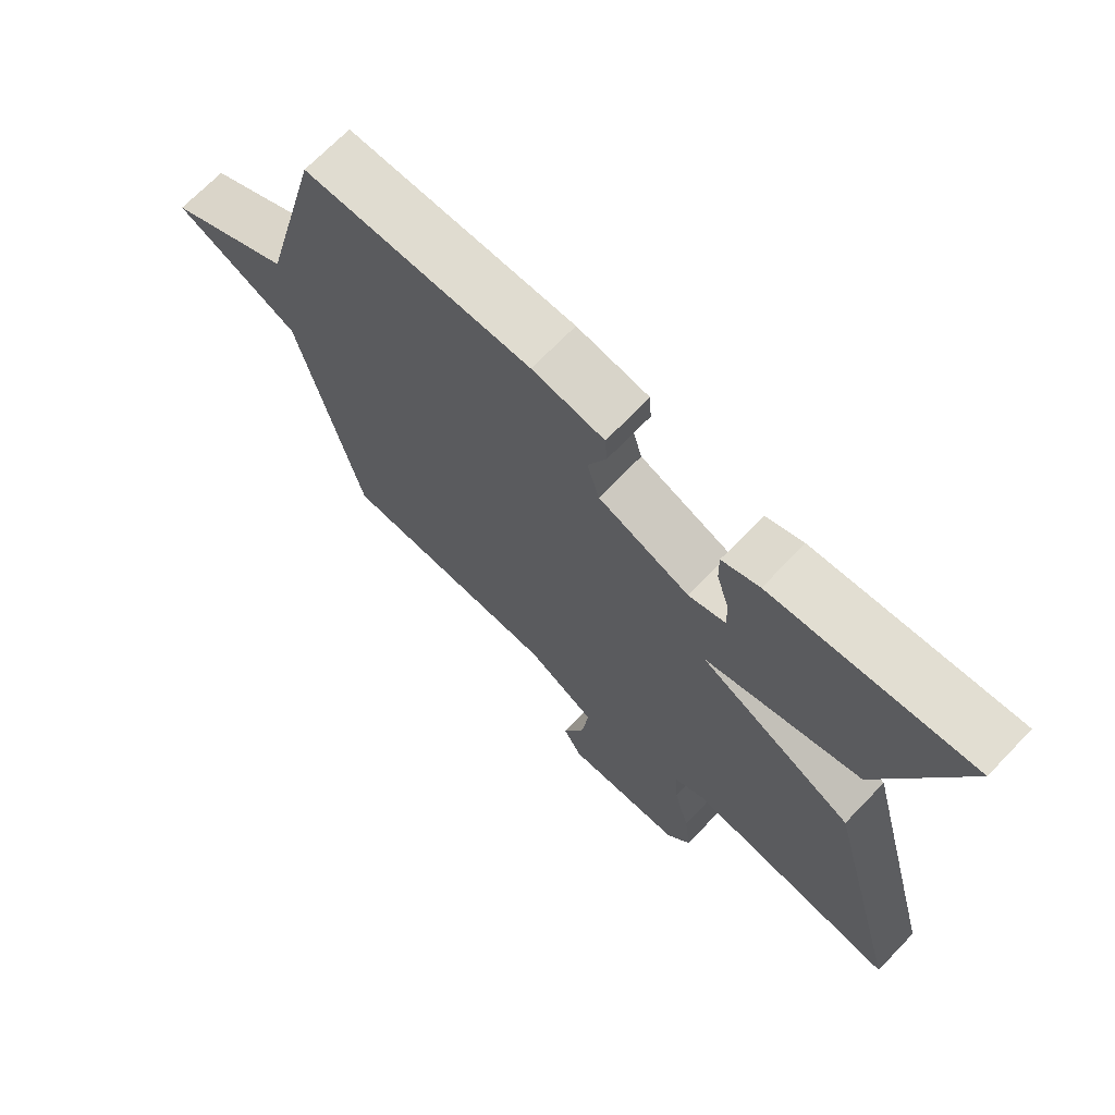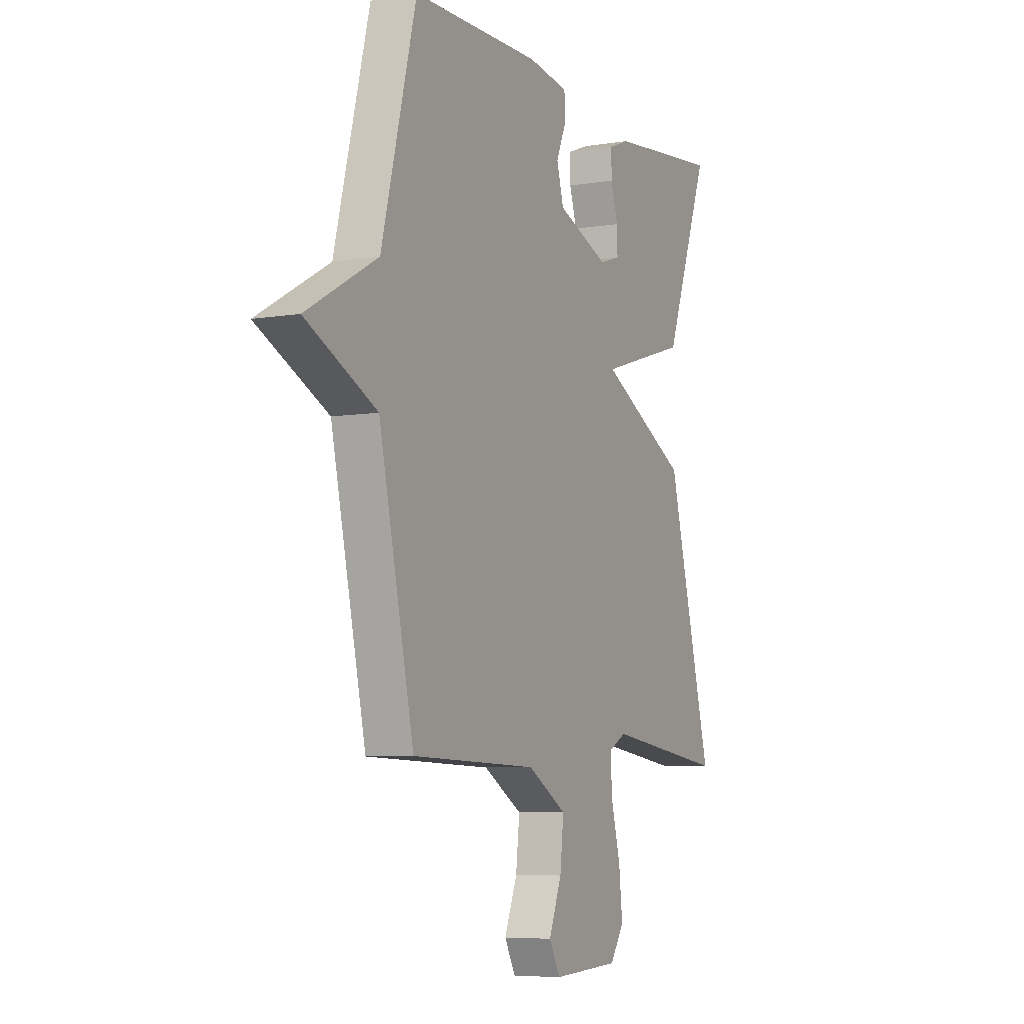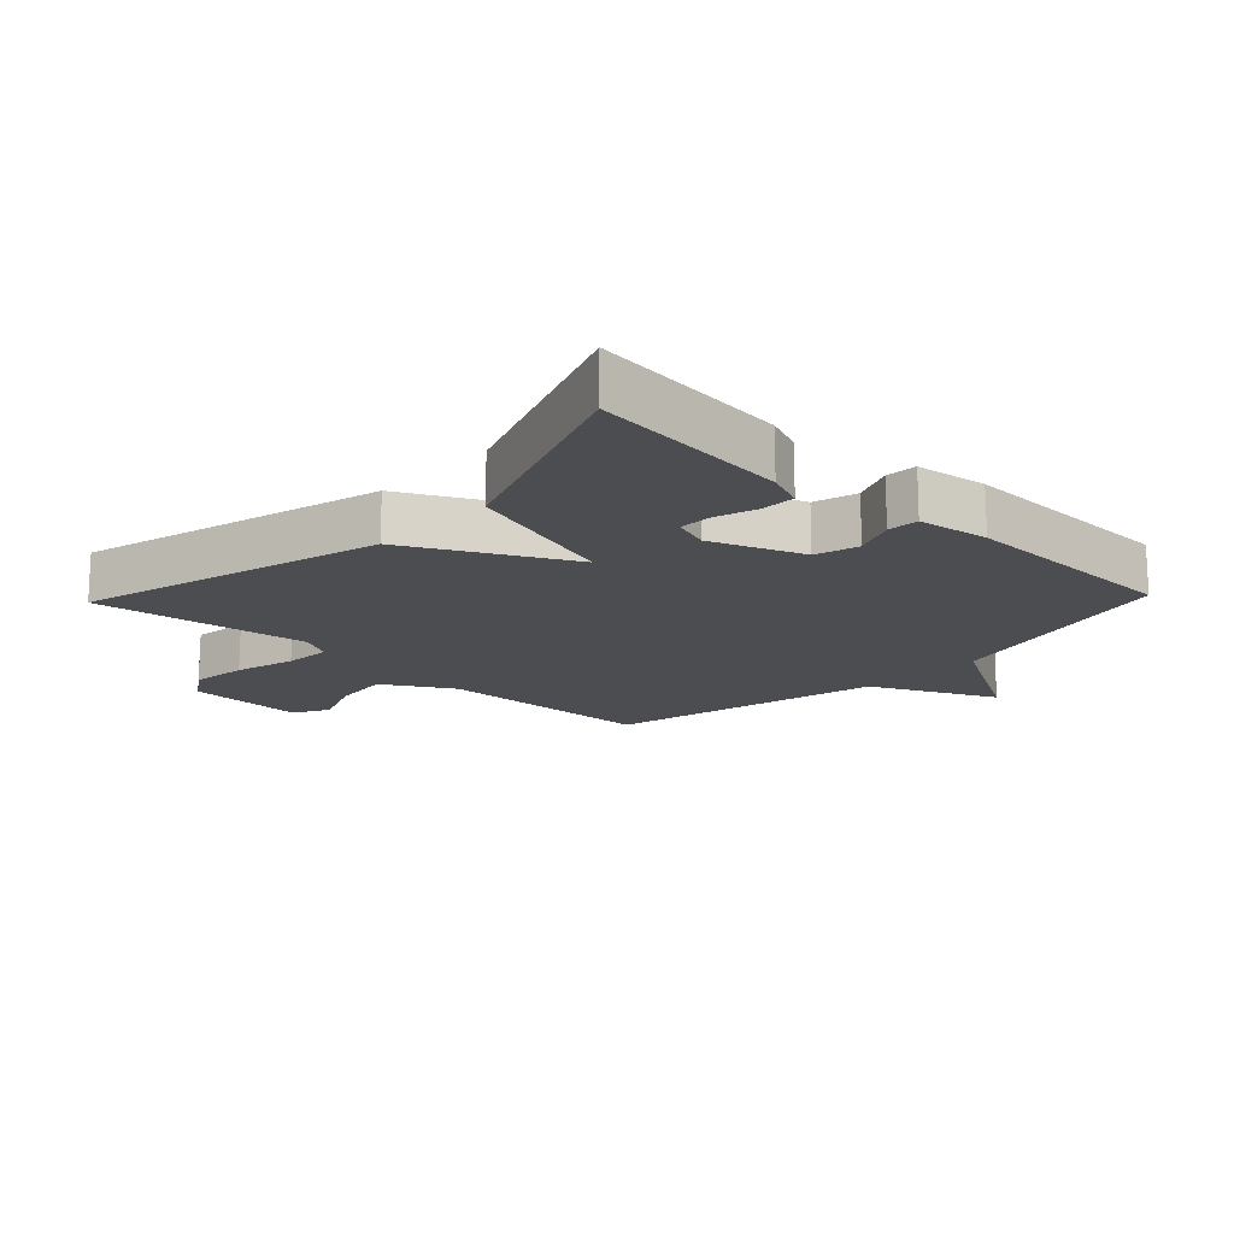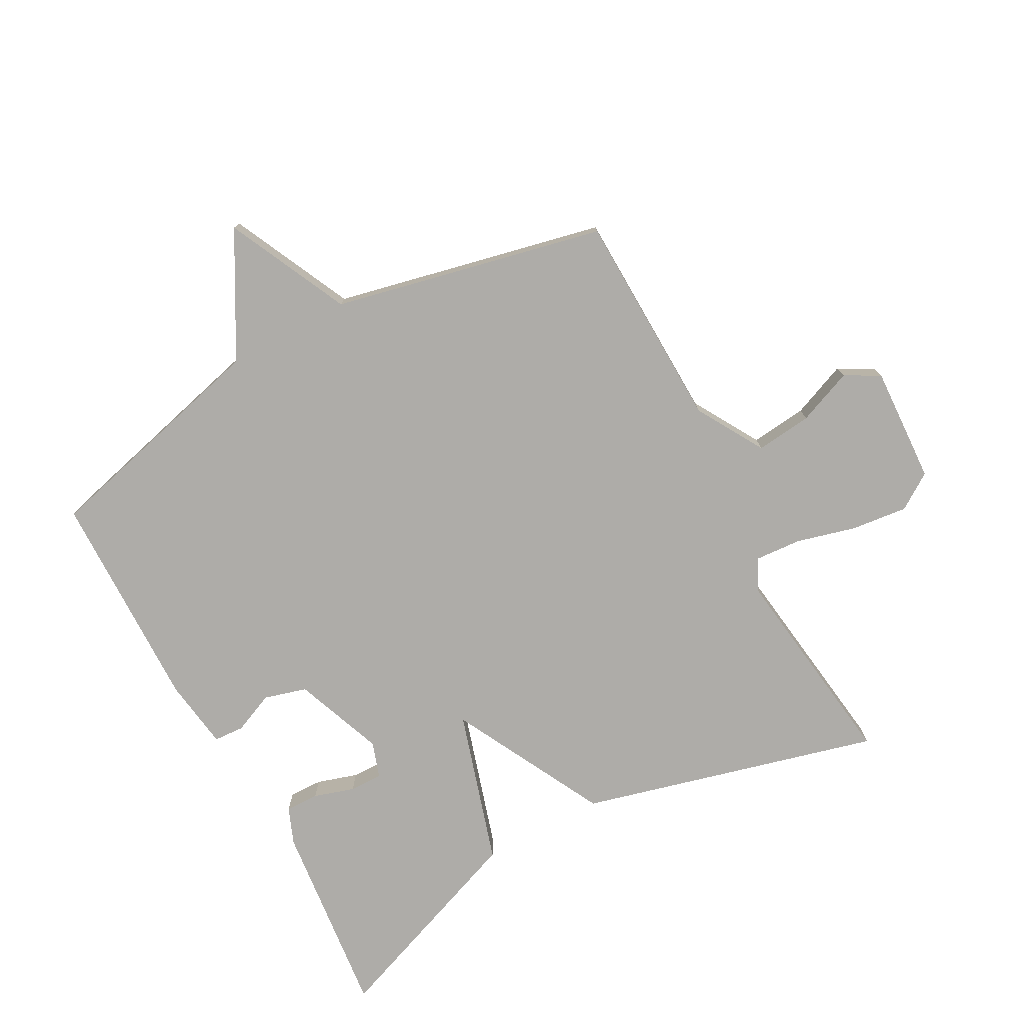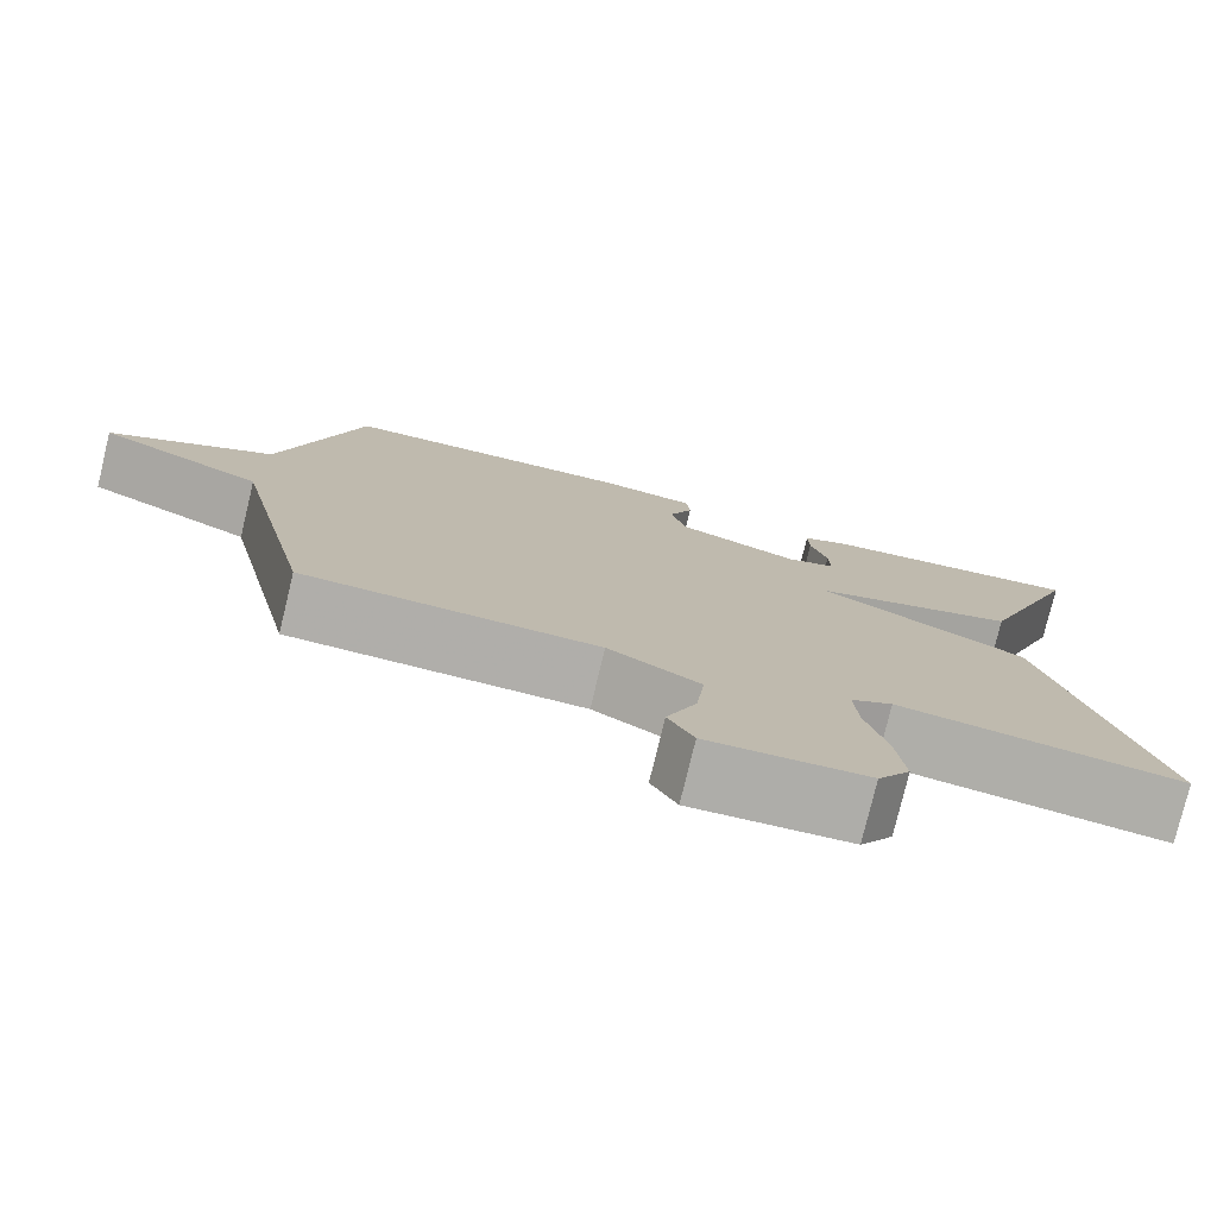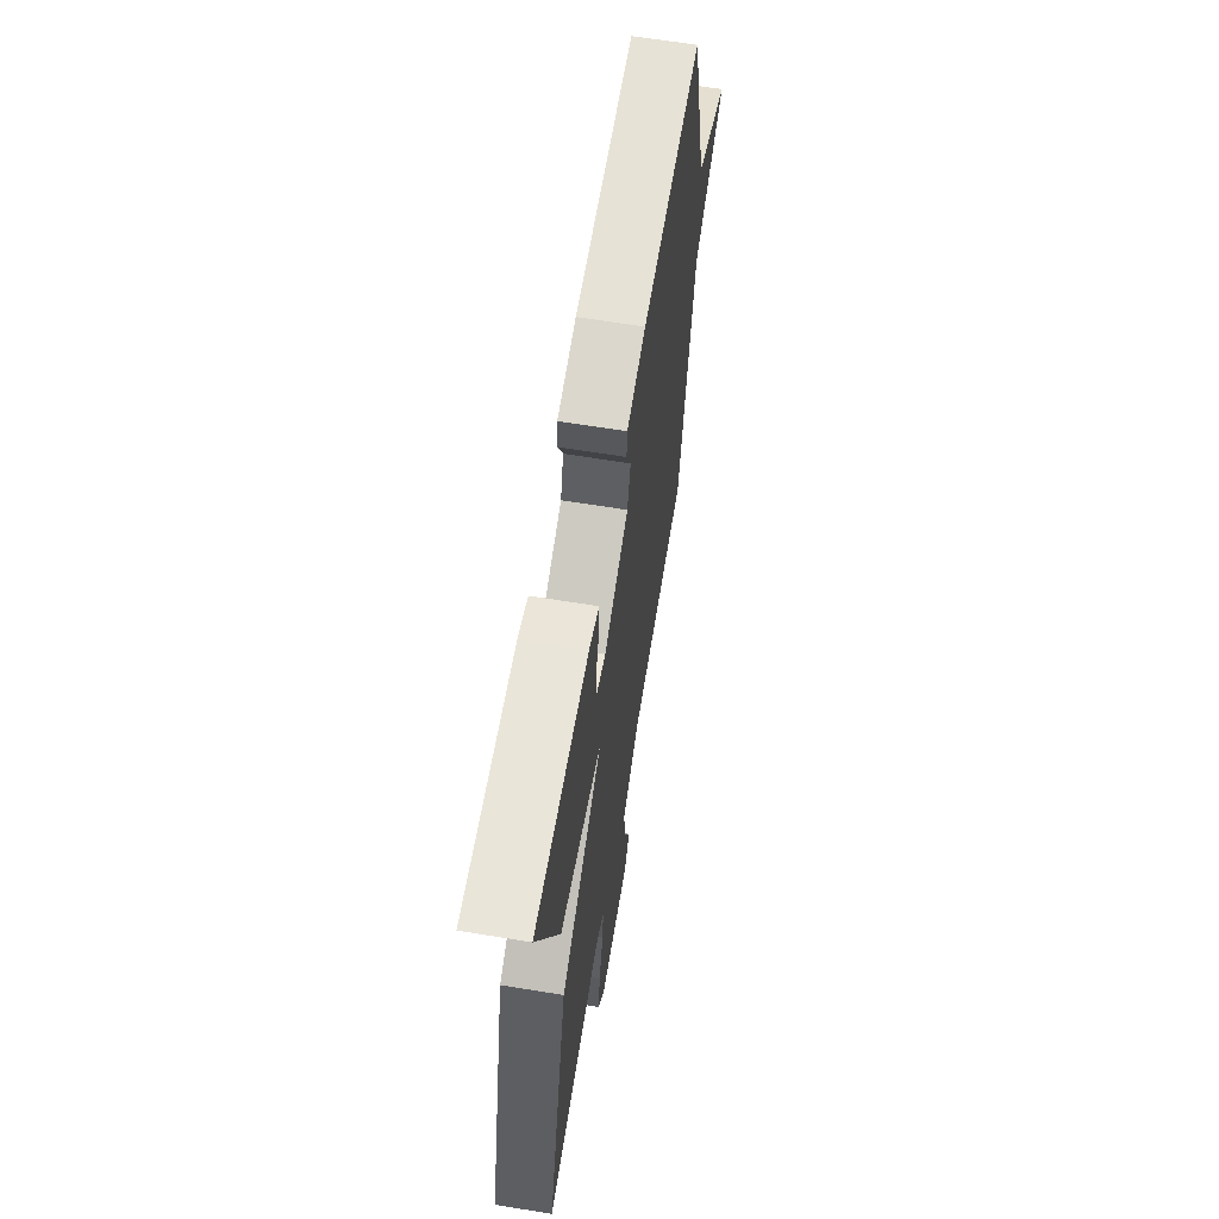
<metadata>
{"format":"obj","ext":"obj","renderer":"f3d","projection":"perspective","resolution":1024,"background":"white","views":[{"elev":70.1,"azim":-136.0,"up":"+Z"},{"elev":-6.6,"azim":116.1,"up":"+Z"},{"elev":-16.2,"azim":-43.6,"up":"+Y"},{"elev":-76.9,"azim":118.4,"up":"+Y"},{"elev":-77.5,"azim":166.4,"up":"+Z"},{"elev":64.6,"azim":-80.7,"up":"+Z"}]}
</metadata>
<code>
v 0.5 0.07 -0.5
v 0.156 0.07 -0.51
v 0.049 0.07 -0.573
v 0.059 0.07 -0.662
v 0.094 0.07 -0.749
v 0.064 0.07 -0.804
v -0.121 0.07 -0.795
v -0.159 0.07 -0.738
v -0.149 0.07 -0.649
v -0.124 0.07 -0.555
v -0.119 0.07 -0.482
v -0.168 0.07 -0.456
v -0.5 0.07 -0.5
v -0.376 0.07 -0.029
v -0.133 0.07 0.097
v -0.376 0.07 0.171
v -0.5 0.07 0.5
v -0.19 0.07 0.467
v -0.132 0.07 0.444
v -0.133 0.07 0.391
v -0.153 0.07 0.327
v -0.154 0.07 0.275
v -0.097 0.07 0.256
v 0.045 0.07 0.31
v 0.064 0.07 0.377
v 0.036 0.07 0.442
v 0.039 0.07 0.49
v 0.15 0.07 0.506
v 0.5 0.07 0.5
v 0.595 0.07 0.128
v 0.788 0.07 0.02
v 0.595 0.07 -0.072
v 0.5 0 -0.5
v 0.156 0 -0.51
v 0.049 0 -0.573
v 0.059 0 -0.662
v 0.094 0 -0.749
v 0.064 0 -0.804
v -0.121 0 -0.795
v -0.159 0 -0.738
v -0.149 0 -0.649
v -0.124 0 -0.555
v -0.119 0 -0.482
v -0.168 0 -0.456
v -0.5 0 -0.5
v -0.376 0 -0.029
v -0.133 0 0.097
v -0.376 0 0.171
v -0.5 0 0.5
v -0.19 0 0.467
v -0.132 0 0.444
v -0.133 0 0.391
v -0.153 0 0.327
v -0.154 0 0.275
v -0.097 0 0.256
v 0.045 0 0.31
v 0.064 0 0.377
v 0.036 0 0.442
v 0.039 0 0.49
v 0.15 0 0.506
v 0.5 0 0.5
v 0.595 0 0.128
v 0.788 0 0.02
v 0.595 0 -0.072
f 30 31 32
f 30 32 1
f 29 30 1
f 28 29 1
f 27 28 1
f 26 27 1
f 25 26 1
f 24 25 1 2
f 23 24 2 3
f 22 23 3 4
f 19 20 21
f 18 19 21
f 17 18 21
f 16 17 21
f 16 21 22
f 15 16 22
f 12 13 14 15
f 11 12 15
f 8 9 10
f 7 8 10
f 6 7 10
f 5 6 10
f 4 5 10
f 4 10 11
f 15 22 4
f 4 11 15
f 64 63 62
f 33 64 62
f 33 62 61
f 33 61 60
f 33 60 59
f 33 59 58
f 33 58 57
f 34 33 57 56
f 35 34 56 55
f 36 35 55 54
f 53 52 51
f 53 51 50
f 53 50 49
f 53 49 48
f 54 53 48
f 54 48 47
f 47 46 45 44
f 47 44 43
f 42 41 40
f 42 40 39
f 42 39 38
f 42 38 37
f 42 37 36
f 43 42 36
f 36 54 47
f 47 43 36
f 1 33 34 2
f 2 34 35 3
f 3 35 36 4
f 4 36 37 5
f 5 37 38 6
f 6 38 39 7
f 7 39 40 8
f 8 40 41 9
f 9 41 42 10
f 10 42 43 11
f 11 43 44 12
f 12 44 45 13
f 13 45 46 14
f 14 46 47 15
f 15 47 48 16
f 16 48 49 17
f 17 49 50 18
f 18 50 51 19
f 19 51 52 20
f 20 52 53 21
f 21 53 54 22
f 22 54 55 23
f 23 55 56 24
f 24 56 57 25
f 25 57 58 26
f 26 58 59 27
f 27 59 60 28
f 28 60 61 29
f 29 61 62 30
f 30 62 63 31
f 31 63 64 32
f 32 64 33 1

</code>
